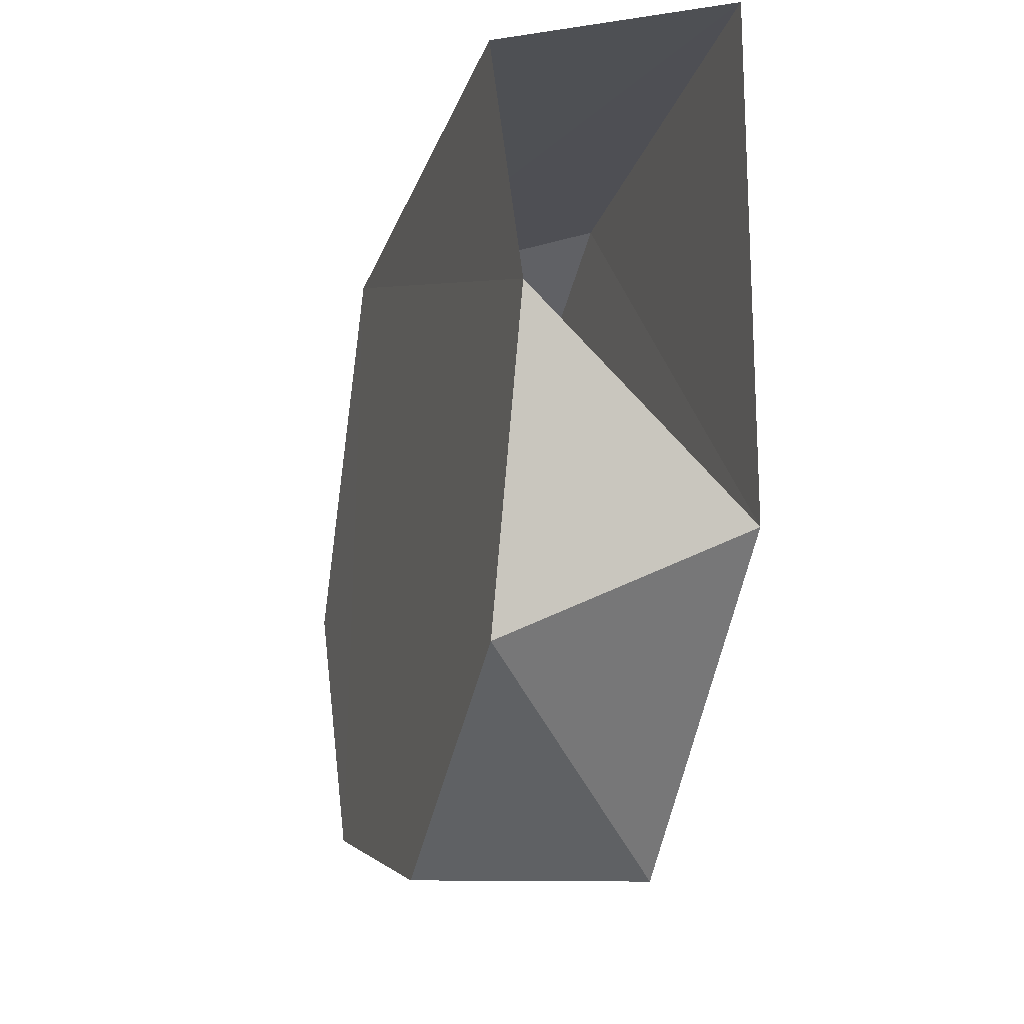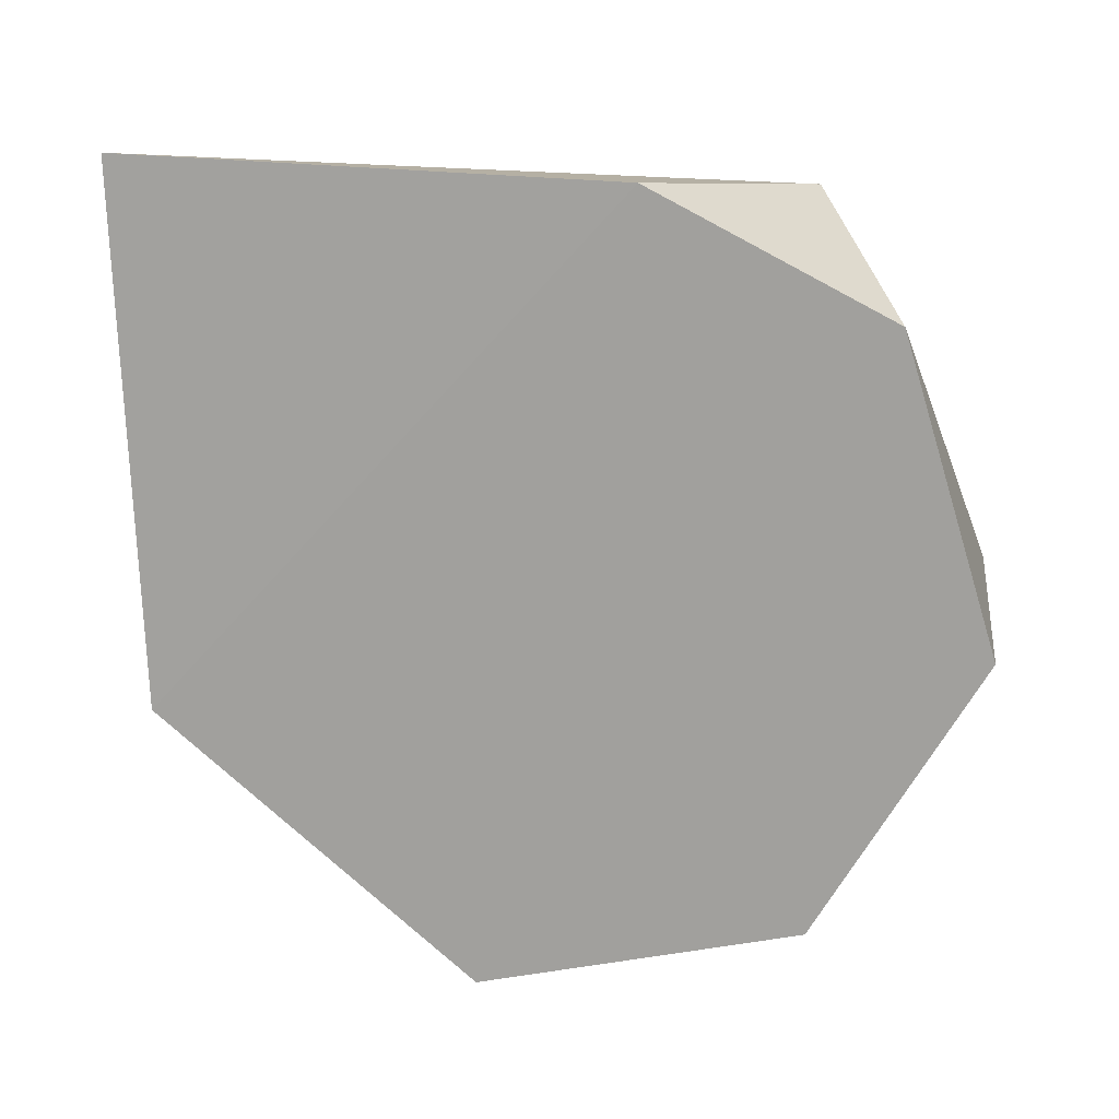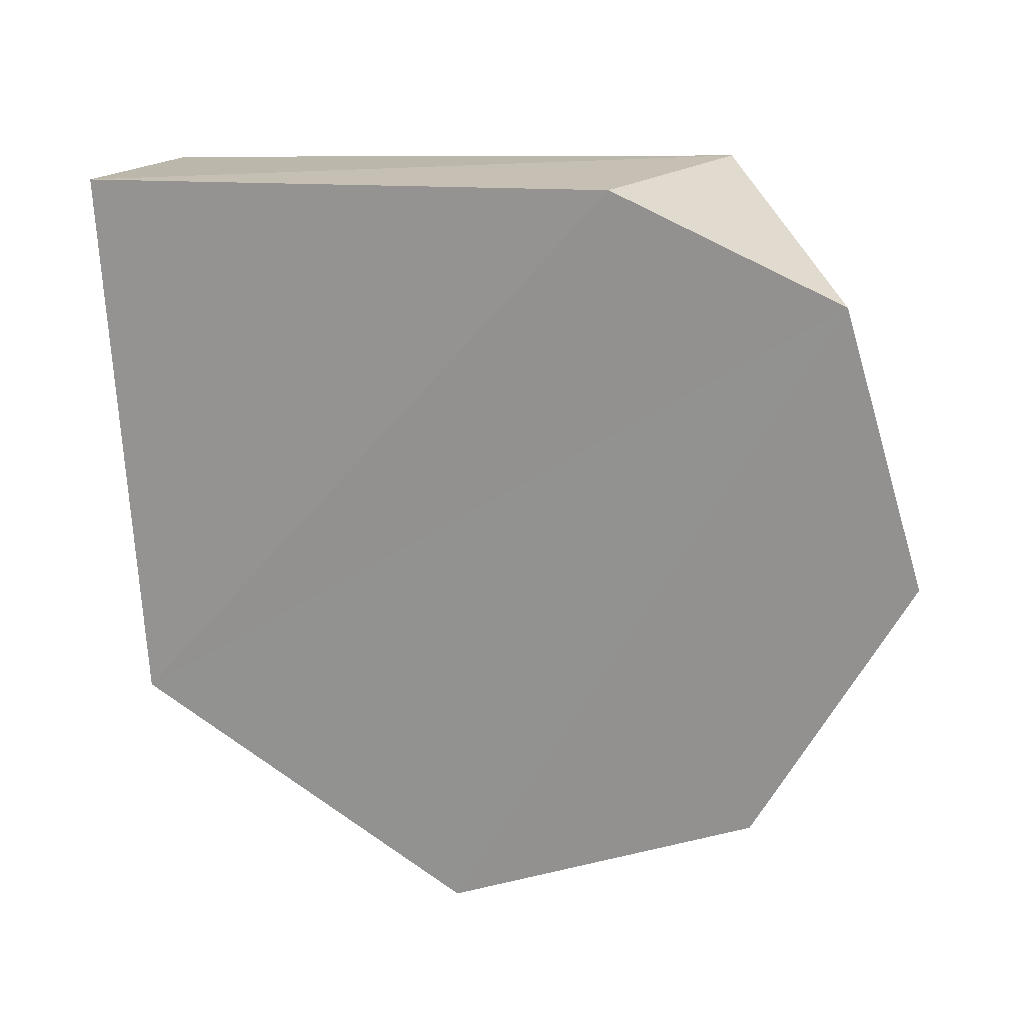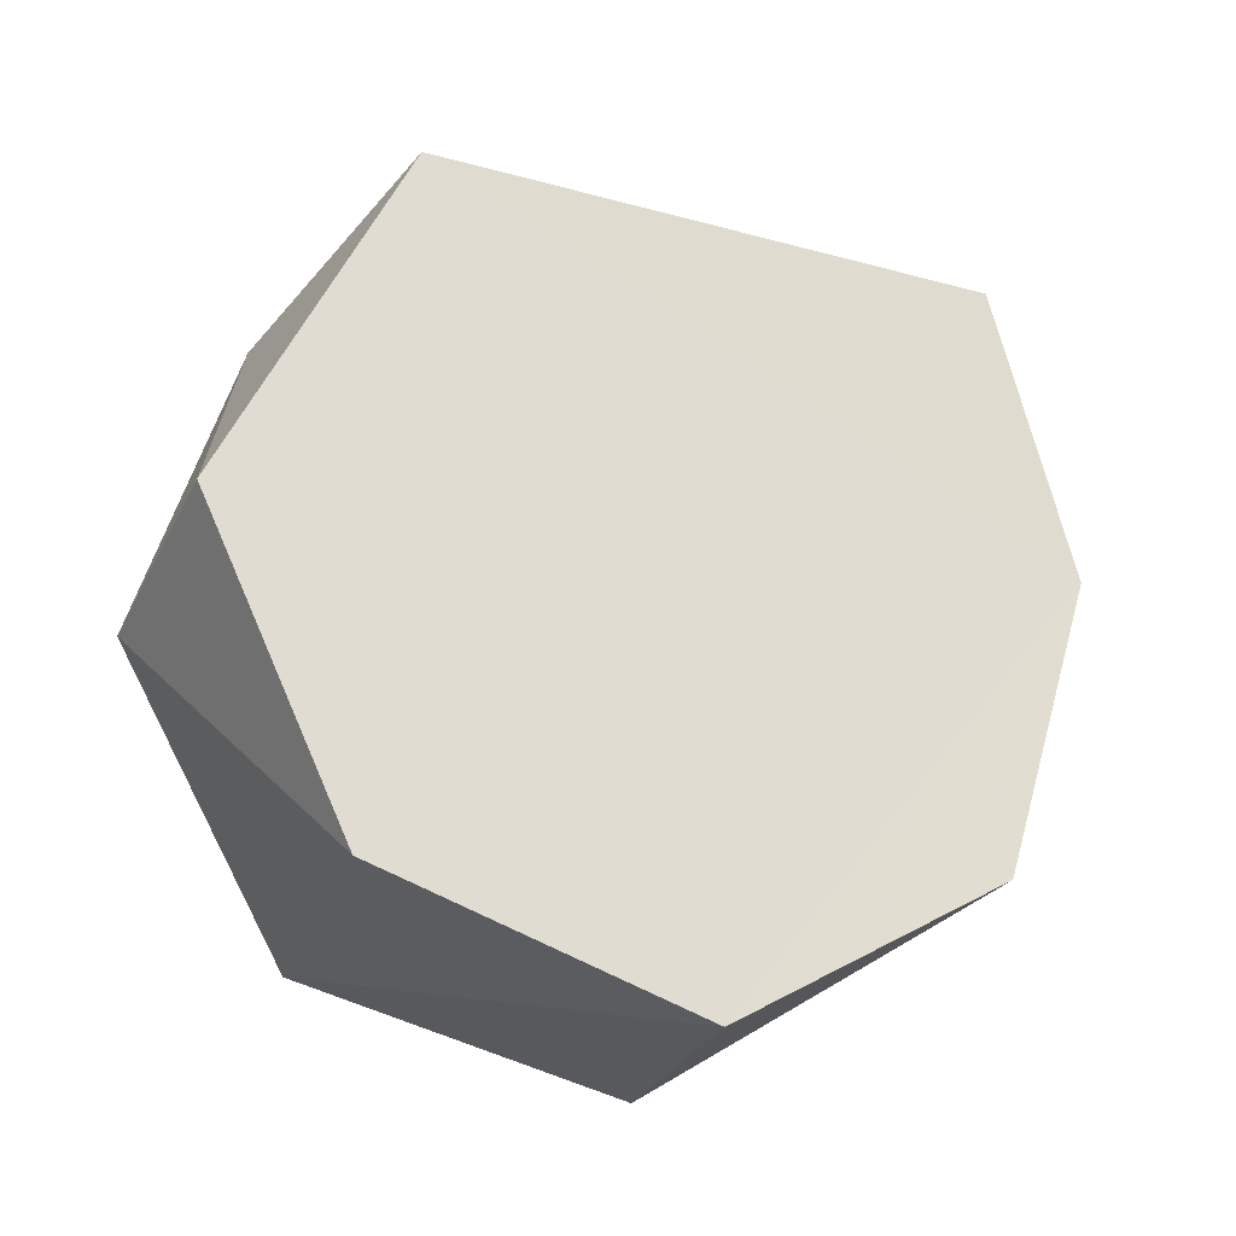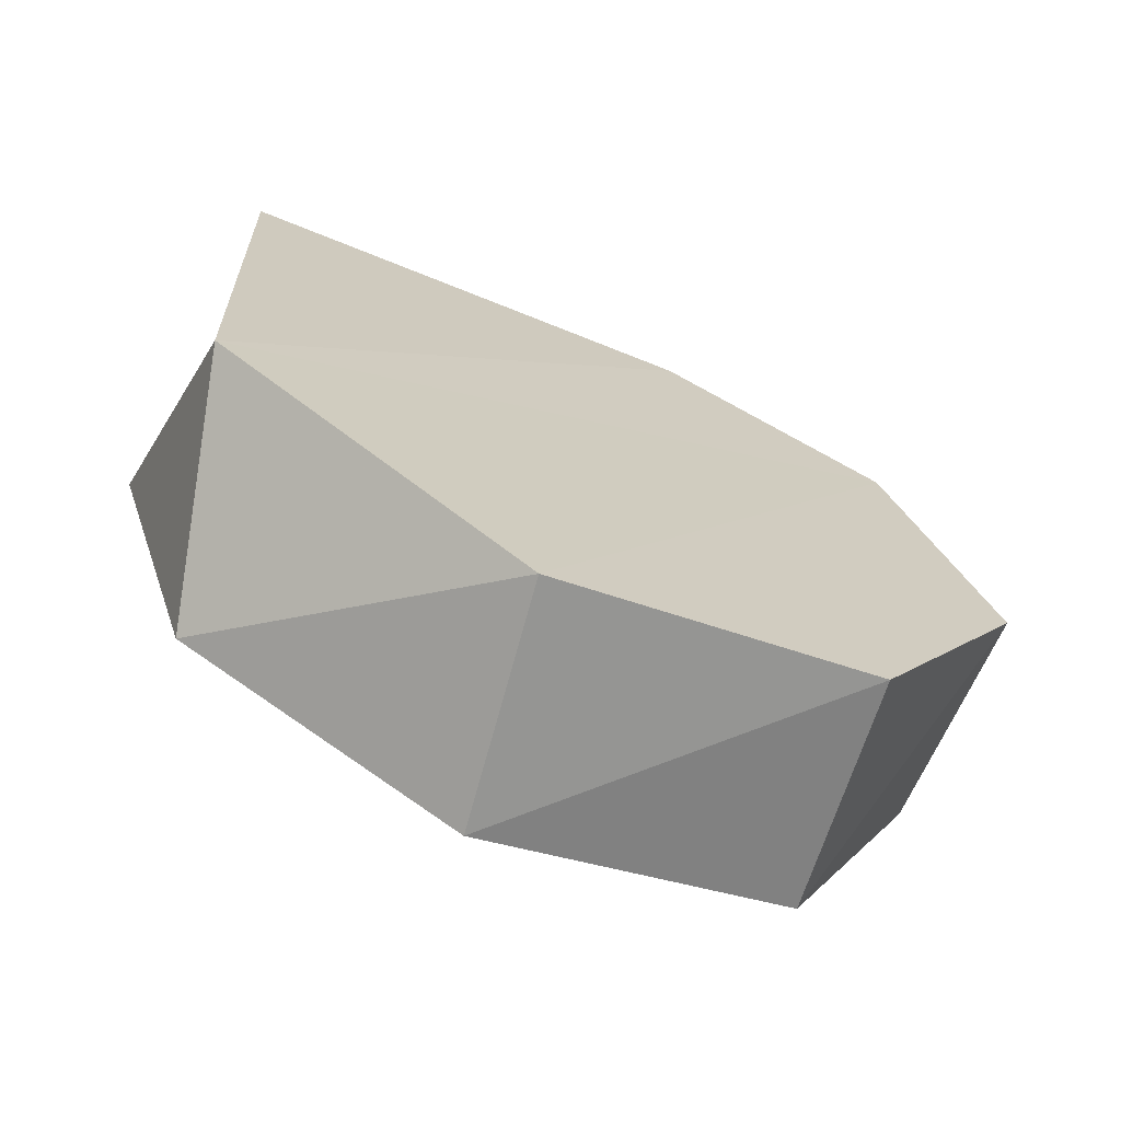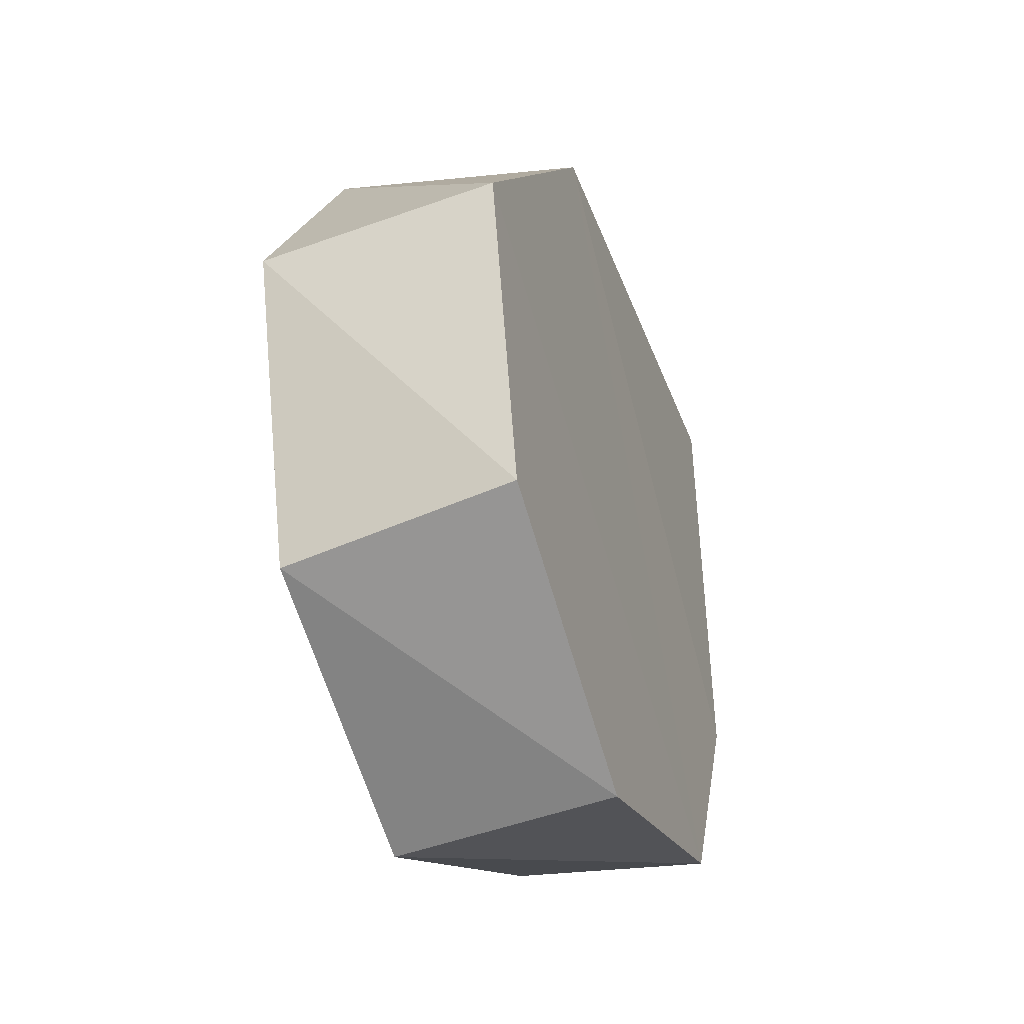
<metadata>
{"format":"obj","ext":"obj","renderer":"f3d","projection":"perspective","resolution":1024,"background":"white","views":[{"elev":-18.8,"azim":163.3,"up":"+Z"},{"elev":17.2,"azim":-83.9,"up":"+Z"},{"elev":24.3,"azim":-94.5,"up":"+Z"},{"elev":-26.8,"azim":65.2,"up":"+Z"},{"elev":-69.3,"azim":-112.5,"up":"+Z"},{"elev":-39.1,"azim":-160.4,"up":"+Y"}]}
</metadata>
<code>
v 0.3937 -0.6379 0.5482
v 0.3664 -0.642 0.5251
v 0.3937 -0.6493 0.5125
v 0.3661 -0.6783 0.4935
v 0.3937 -0.6818 0.4929
v 0.3661 -0.7234 0.5703
v 0.3937 -0.7144 0.5809
v 0.3661 -0.7153 0.5014
v 0.3662 -0.6959 0.5846
v 0.3937 -0.7181 0.5036
v 0.3945 -0.6478 0.5818
v 0.3661 -0.7345 0.5341
v 0.3673 -0.6396 0.5867
v 0.3937 -0.7348 0.5376
f 1 2 3
f 3 2 1
f 3 2 4
f 4 2 3
f 1 5 3
f 3 5 1
f 2 4 6
f 6 4 2
f 5 3 4
f 4 3 5
f 7 5 1
f 1 5 7
f 8 6 4
f 4 6 8
f 2 6 9
f 9 6 2
f 5 4 8
f 8 4 5
f 7 10 5
f 5 10 7
f 1 11 7
f 7 11 1
f 6 8 12
f 12 8 6
f 7 6 9
f 9 6 7
f 13 2 9
f 9 2 13
f 10 5 8
f 8 5 10
f 10 7 14
f 14 7 10
f 11 13 7
f 7 13 11
f 12 10 8
f 8 10 12
f 6 14 12
f 12 14 6
f 7 14 6
f 6 14 7
f 7 13 9
f 9 13 7
f 14 10 12
f 12 10 14

</code>
